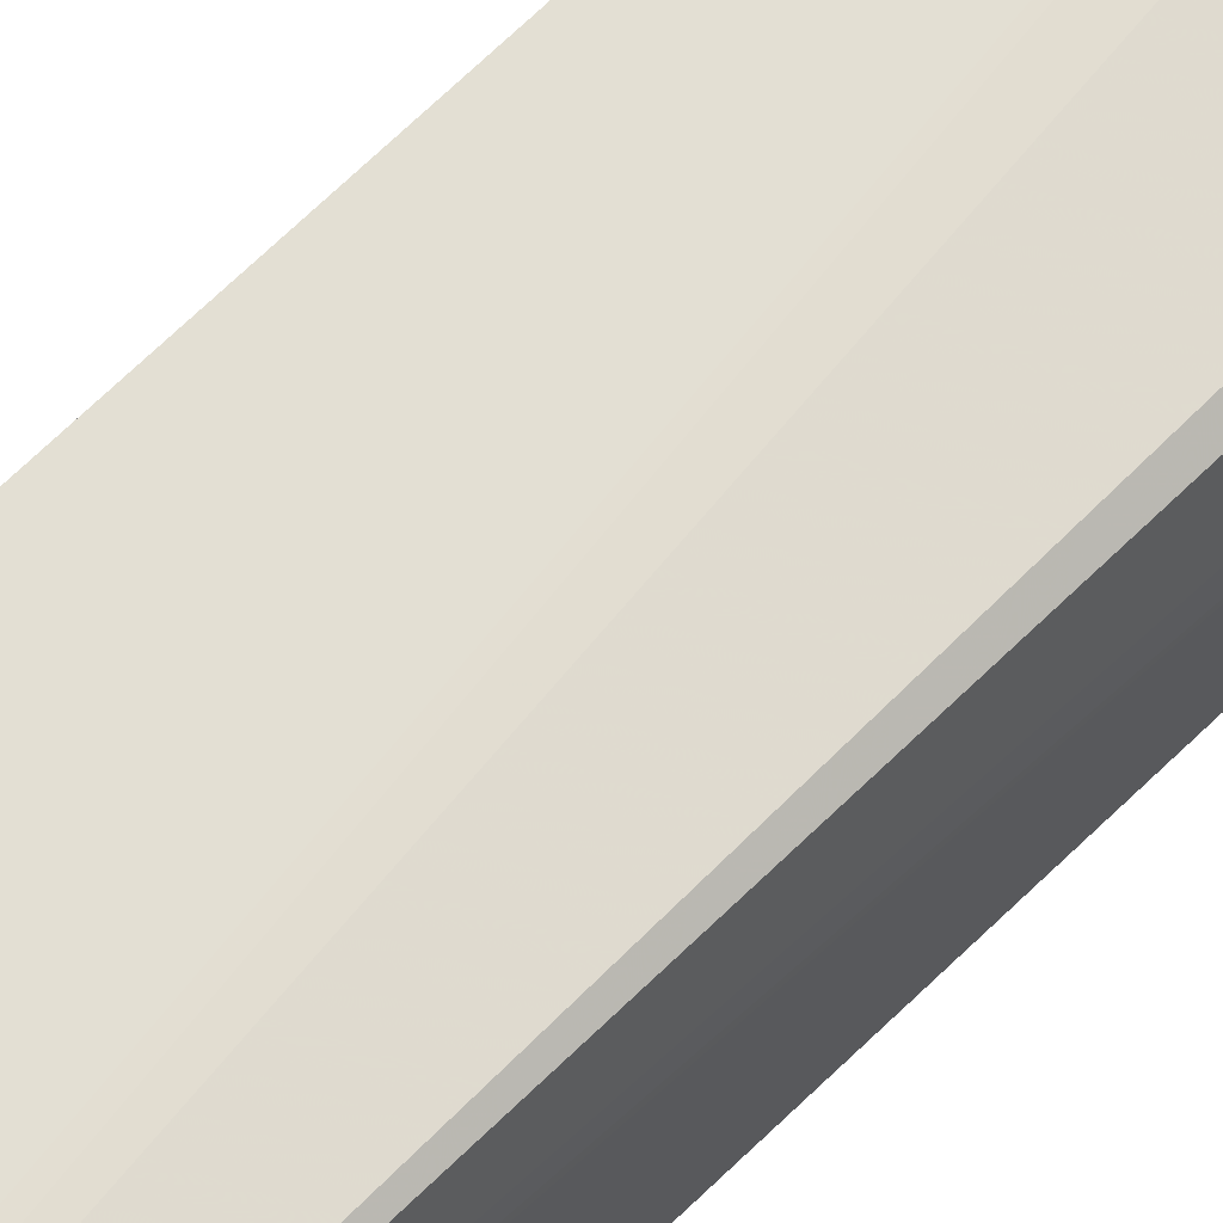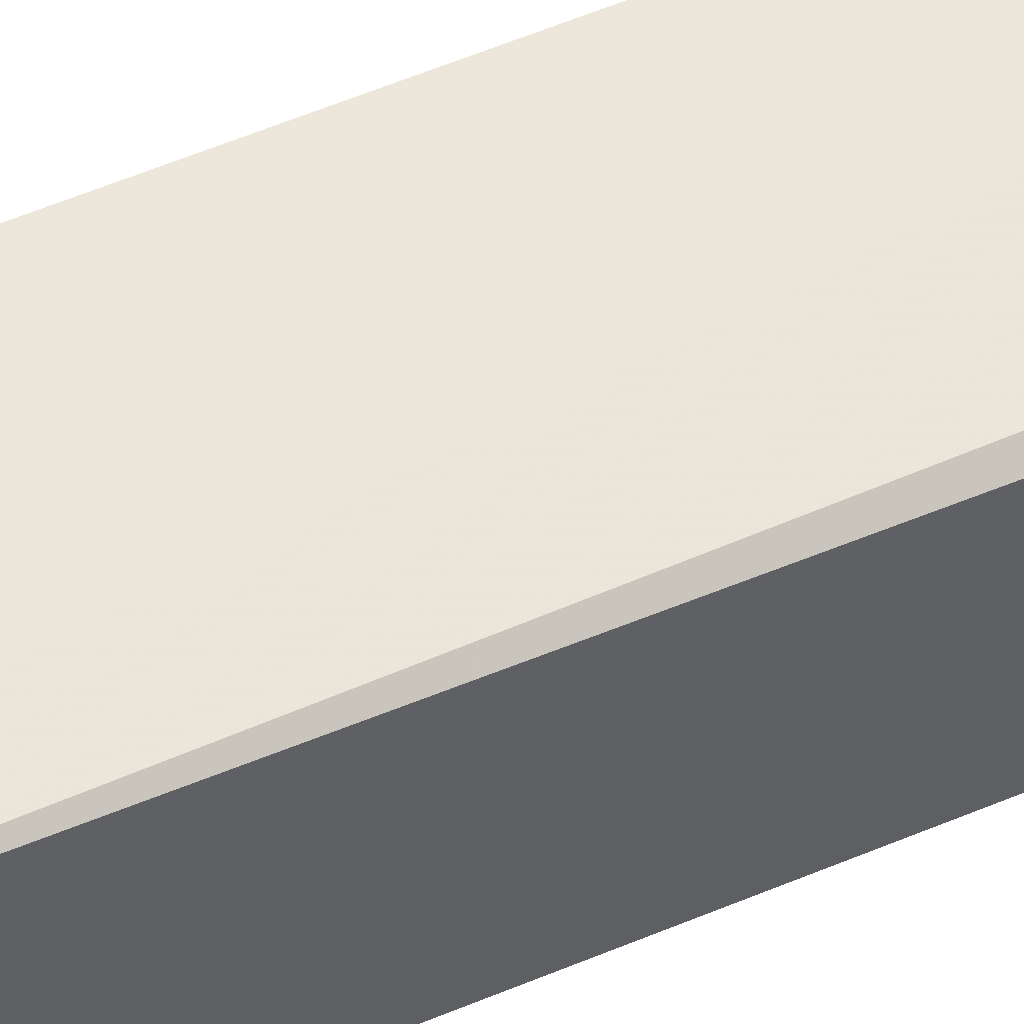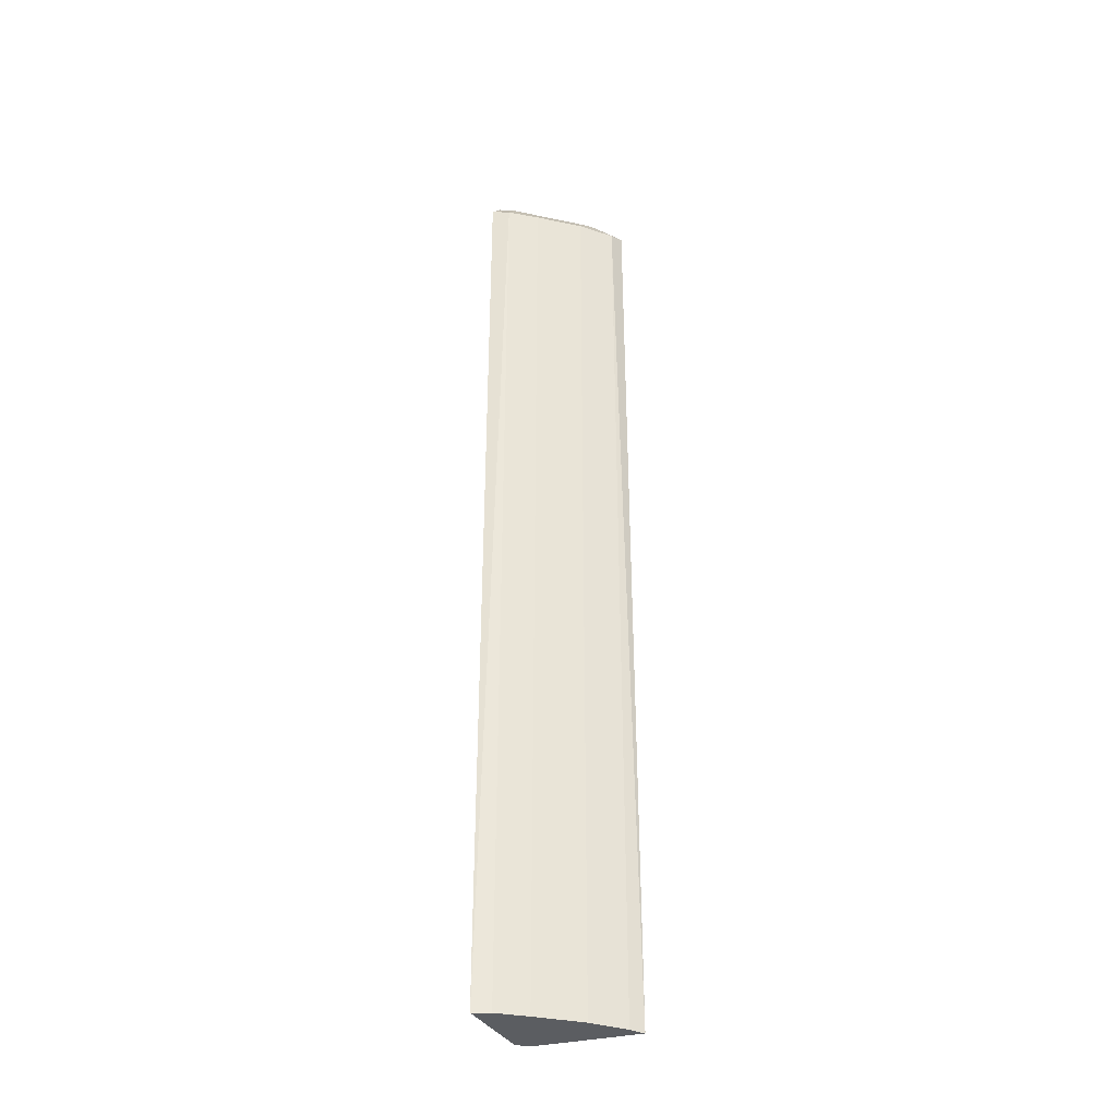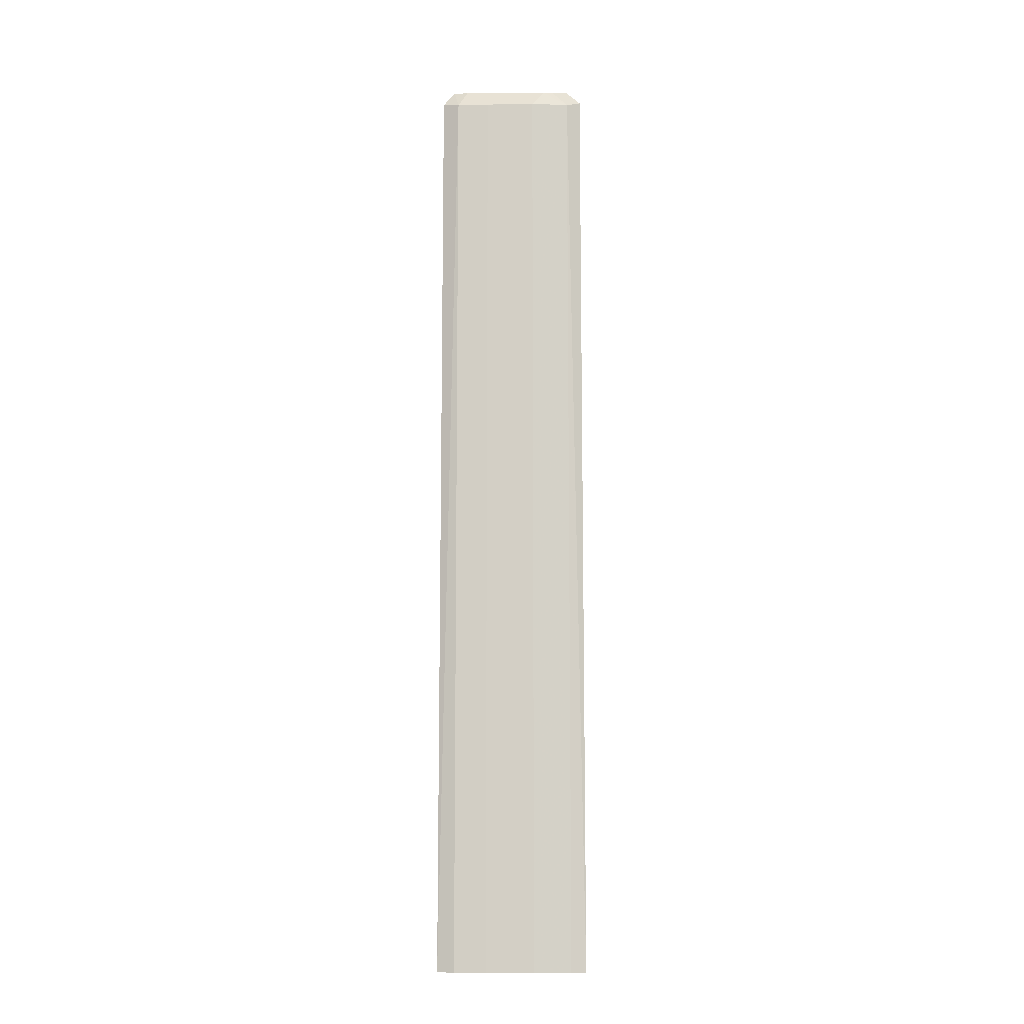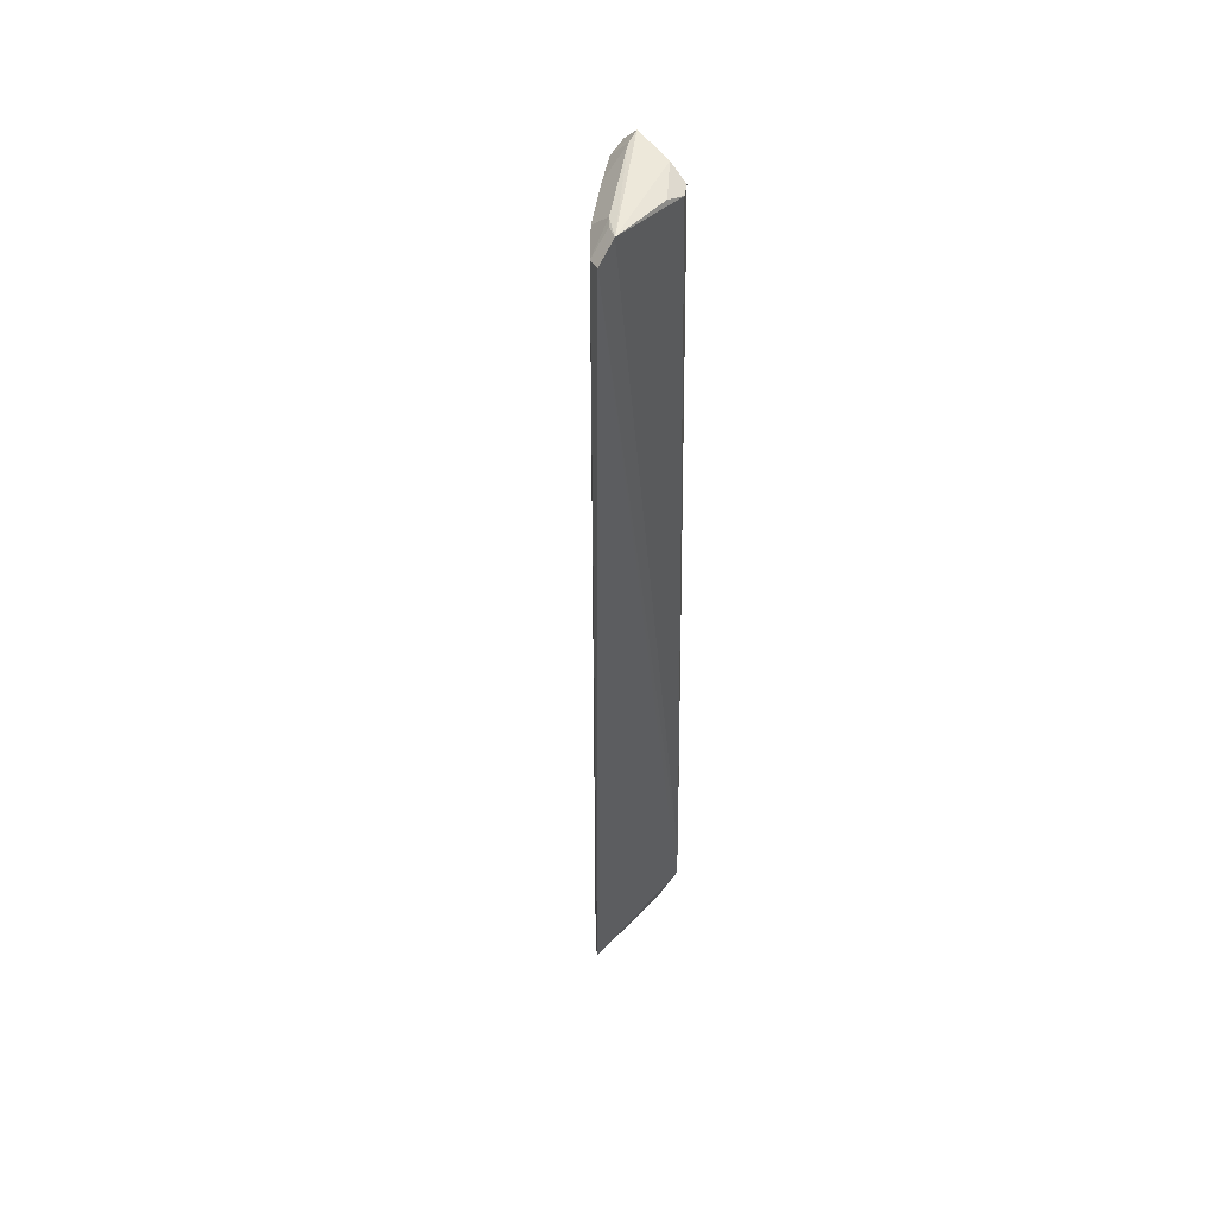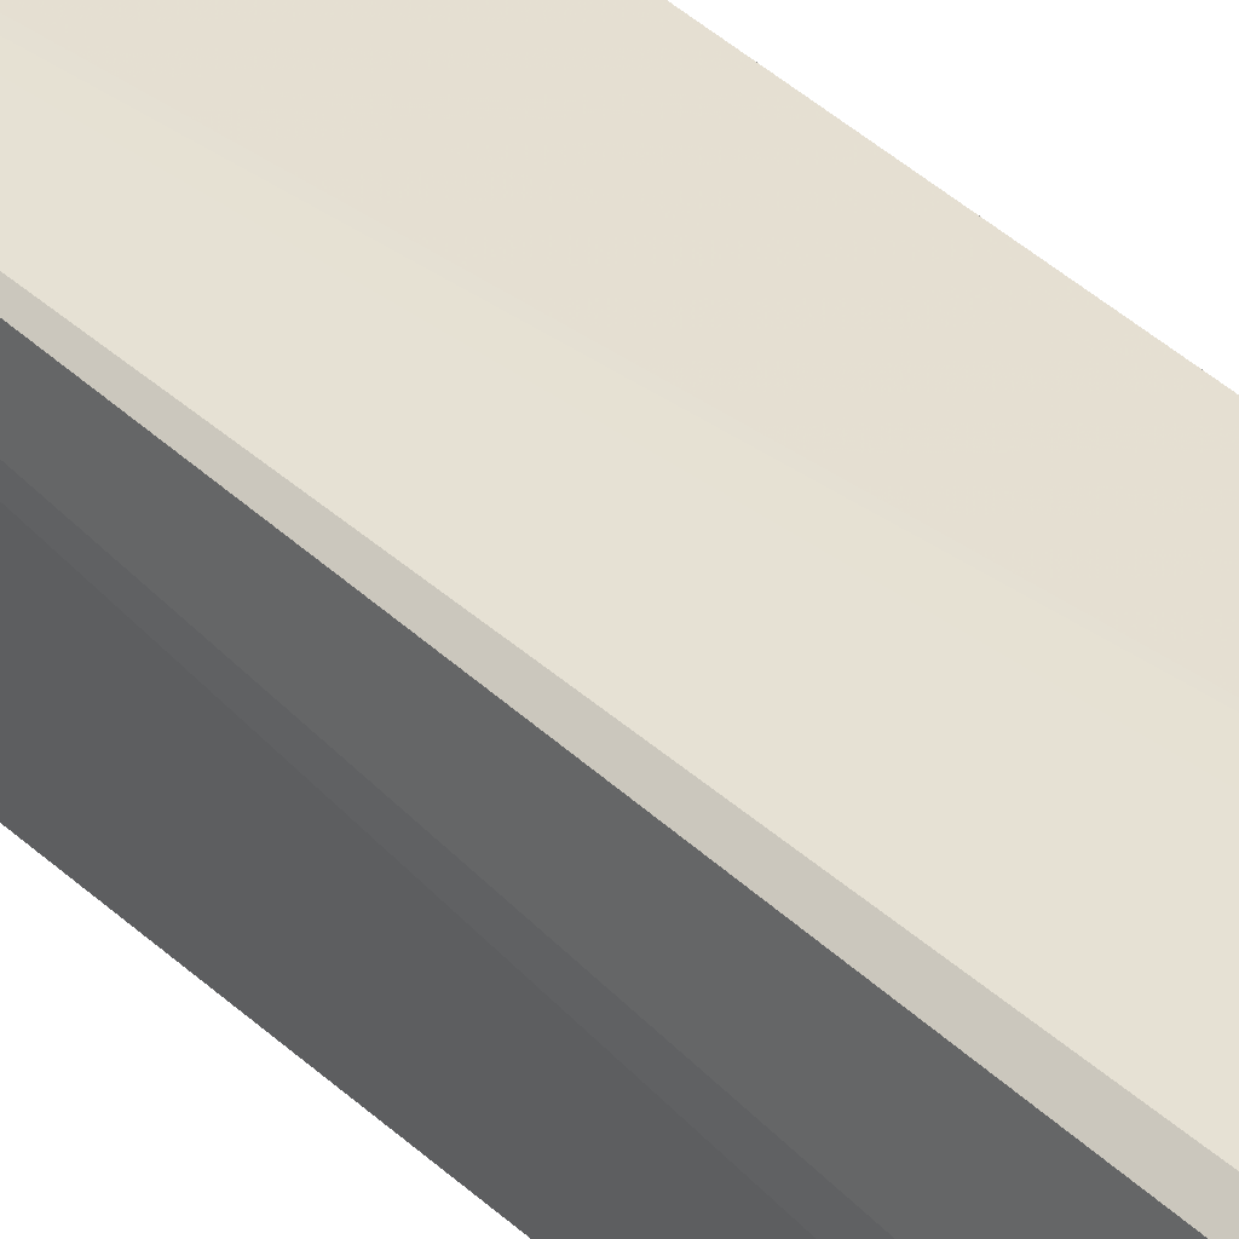
<metadata>
{"format":"obj","ext":"obj","renderer":"f3d","projection":"perspective","resolution":1024,"background":"white","views":[{"elev":66.6,"azim":45.3,"up":"+Z"},{"elev":53.1,"azim":65.2,"up":"+Z"},{"elev":-35.7,"azim":-158.1,"up":"+Y"},{"elev":-9.4,"azim":-140.0,"up":"+Y"},{"elev":49.8,"azim":-43.6,"up":"+Y"},{"elev":37.5,"azim":140.4,"up":"+Z"}]}
</metadata>
<code>
v -0.03304 0.09359 -0.03801
v -0.03007 -0.07375 -0.0365
v -0.03102 0.09359 -0.03956
v -0.02957 0.0927 -0.05349
v -0.05168 -0.0799 -0.03634
v -0.02984 0.09605 -0.05049
v -0.03007 -0.06512 -0.0365
v -0.05109 0.09293 -0.03589
v -0.02979 -0.0799 -0.054
v -0.03088 0.09547 -0.04302
v -0.04498 0.092 -0.04369
v -0.04777 0.09605 -0.03614
v -0.03102 -0.0799 -0.03956
v -0.04993 0.092 -0.03863
v -0.04498 -0.0799 -0.04369
v -0.03288 0.09202 -0.0527
v -0.03654 0.09499 -0.03783
v -0.04502 0.09552 -0.04012
v -0.03304 -0.0799 -0.03801
v -0.04993 -0.0799 -0.03863
v -0.03776 -0.0799 -0.04923
v -0.0325 0.09578 -0.04947
v -0.04638 0.09548 -0.0387
v -0.03776 0.092 -0.04923
v -0.03289 -0.0799 -0.05271
f 7 3 1
f 7 6 3
f 7 2 4
f 7 4 6
f 8 5 2
f 8 2 7
f 9 4 2
f 10 3 6
f 12 8 7
f 12 7 1
f 12 10 6
f 13 9 2
f 13 5 9
f 14 5 8
f 14 8 12
f 15 9 5
f 15 14 11
f 16 4 9
f 16 6 4
f 17 12 1
f 17 10 12
f 17 1 3
f 17 3 10
f 18 11 14
f 19 13 2
f 19 2 5
f 19 5 13
f 20 15 5
f 20 5 14
f 20 14 15
f 21 15 11
f 21 9 15
f 22 18 12
f 22 12 6
f 22 6 16
f 22 11 18
f 23 18 14
f 23 14 12
f 23 12 18
f 24 21 11
f 24 22 16
f 24 11 22
f 25 16 9
f 25 9 21
f 25 24 16
f 25 21 24

</code>
